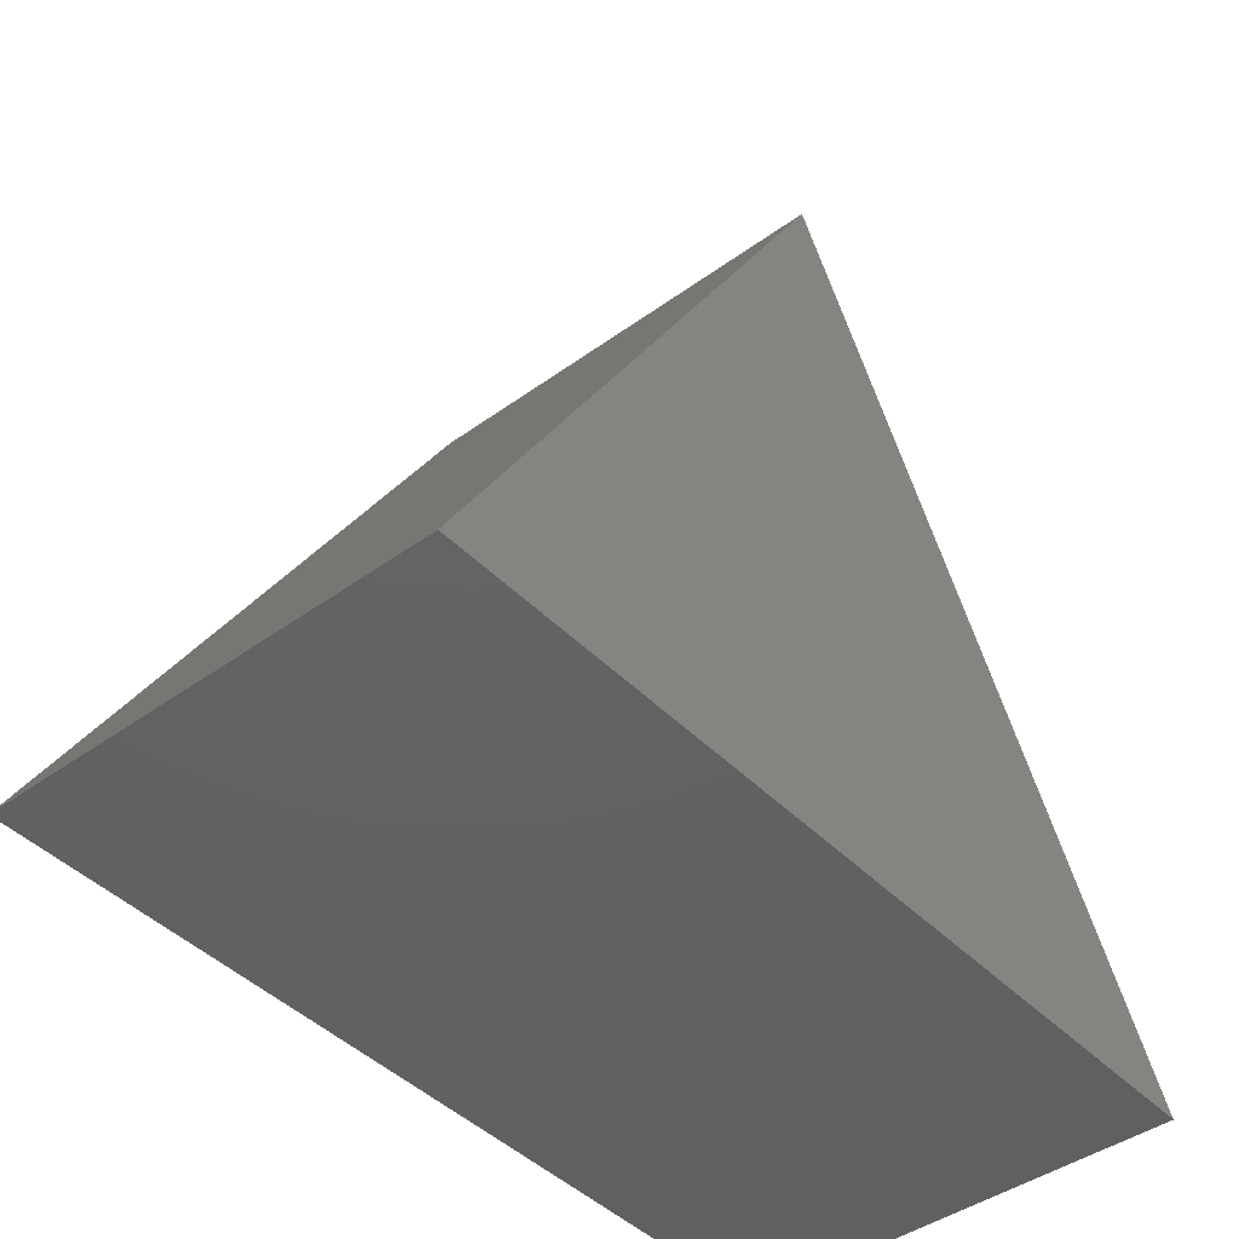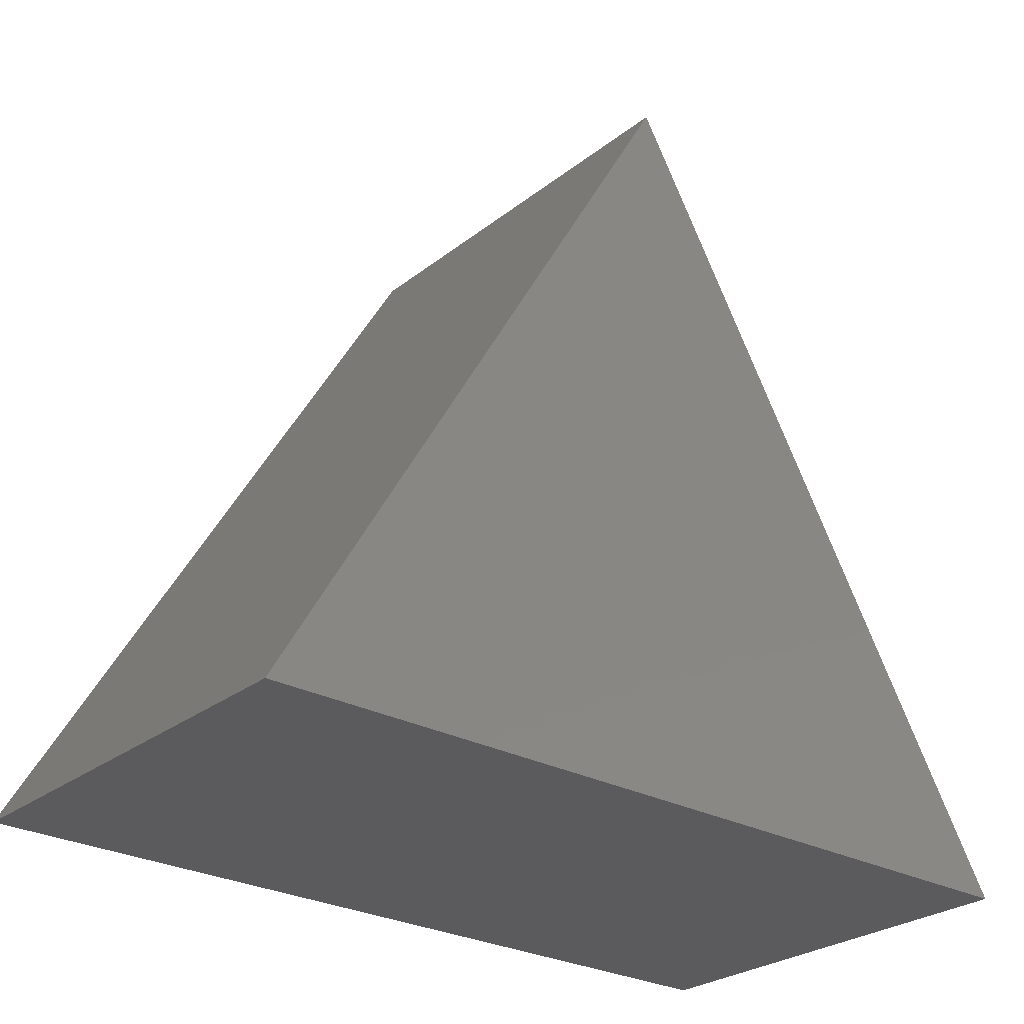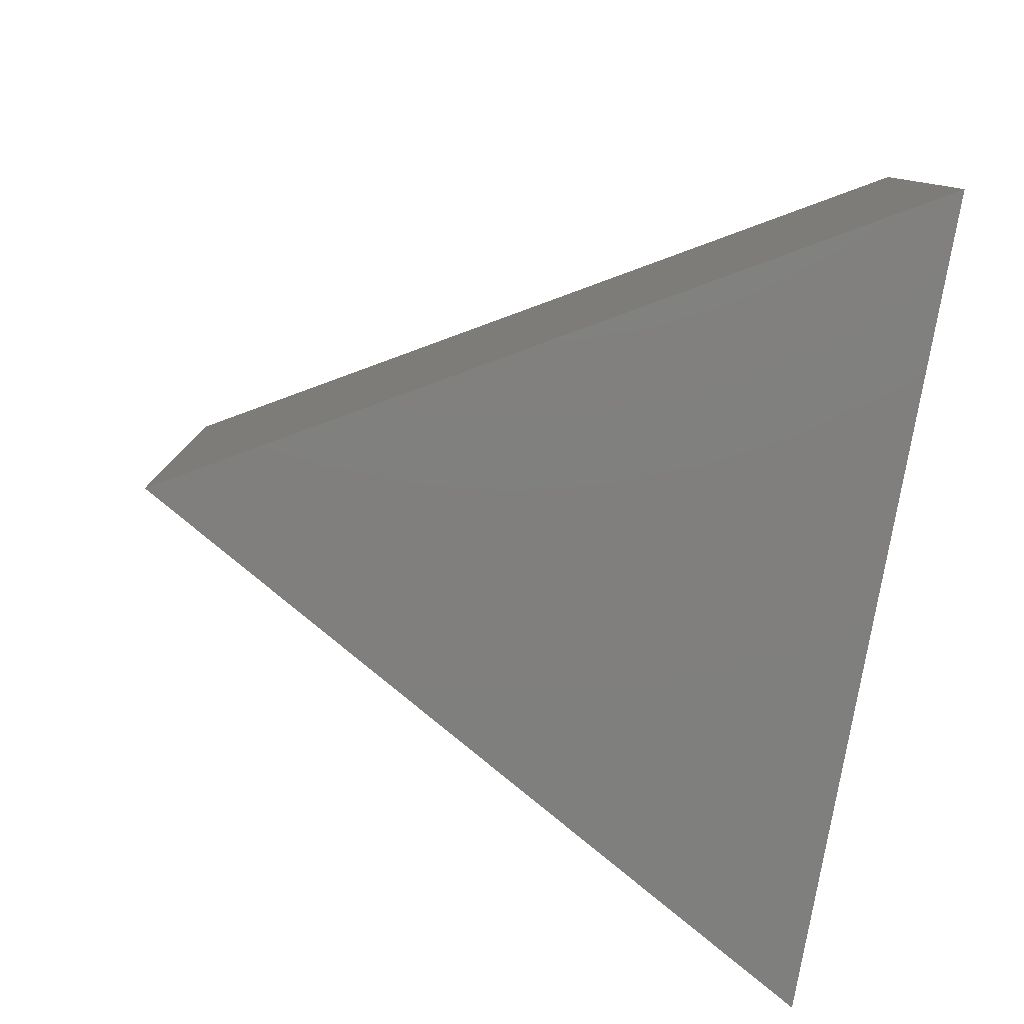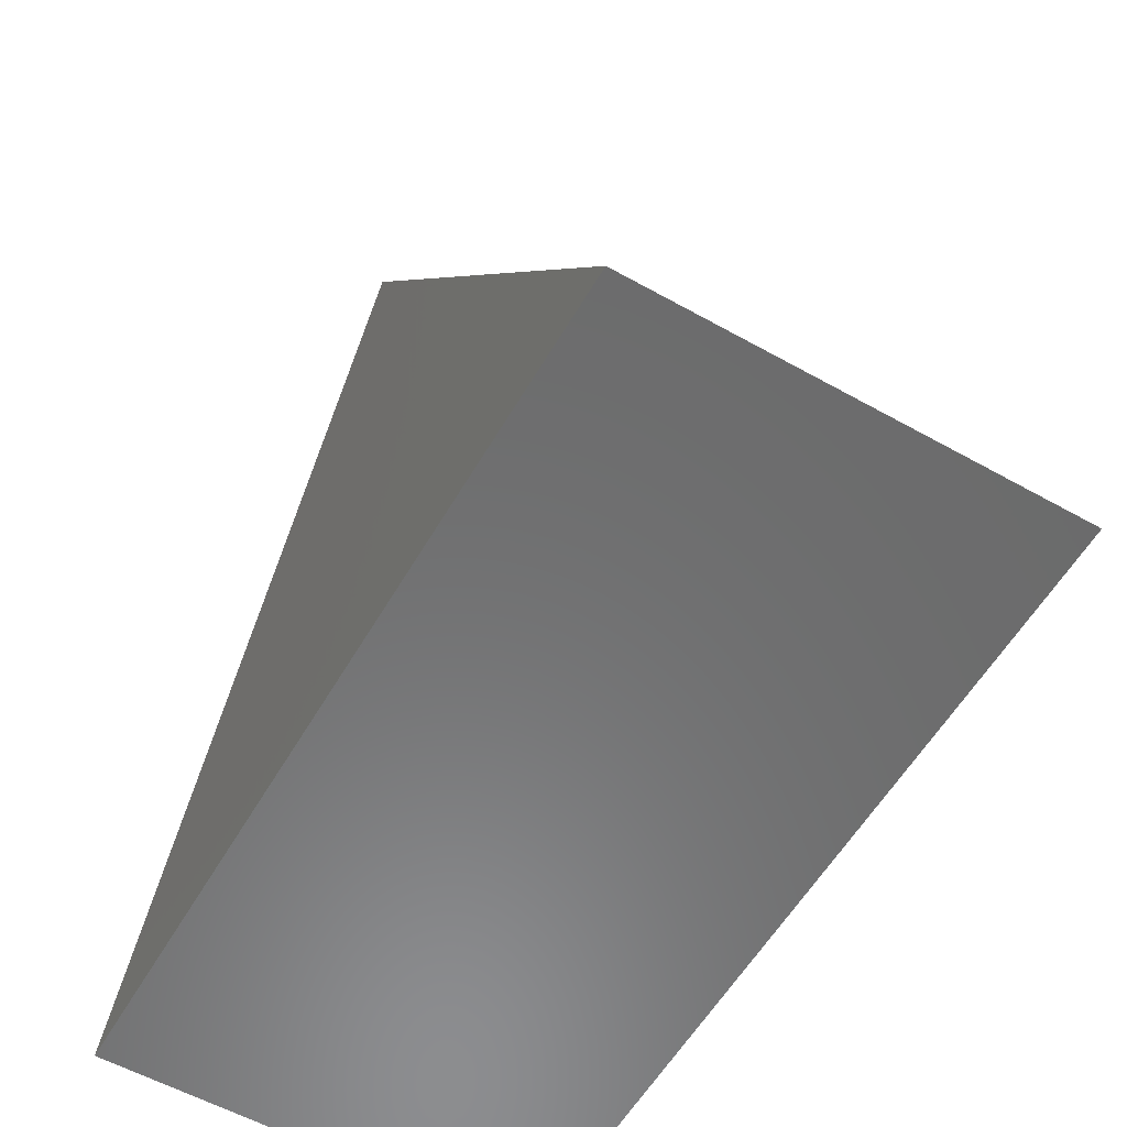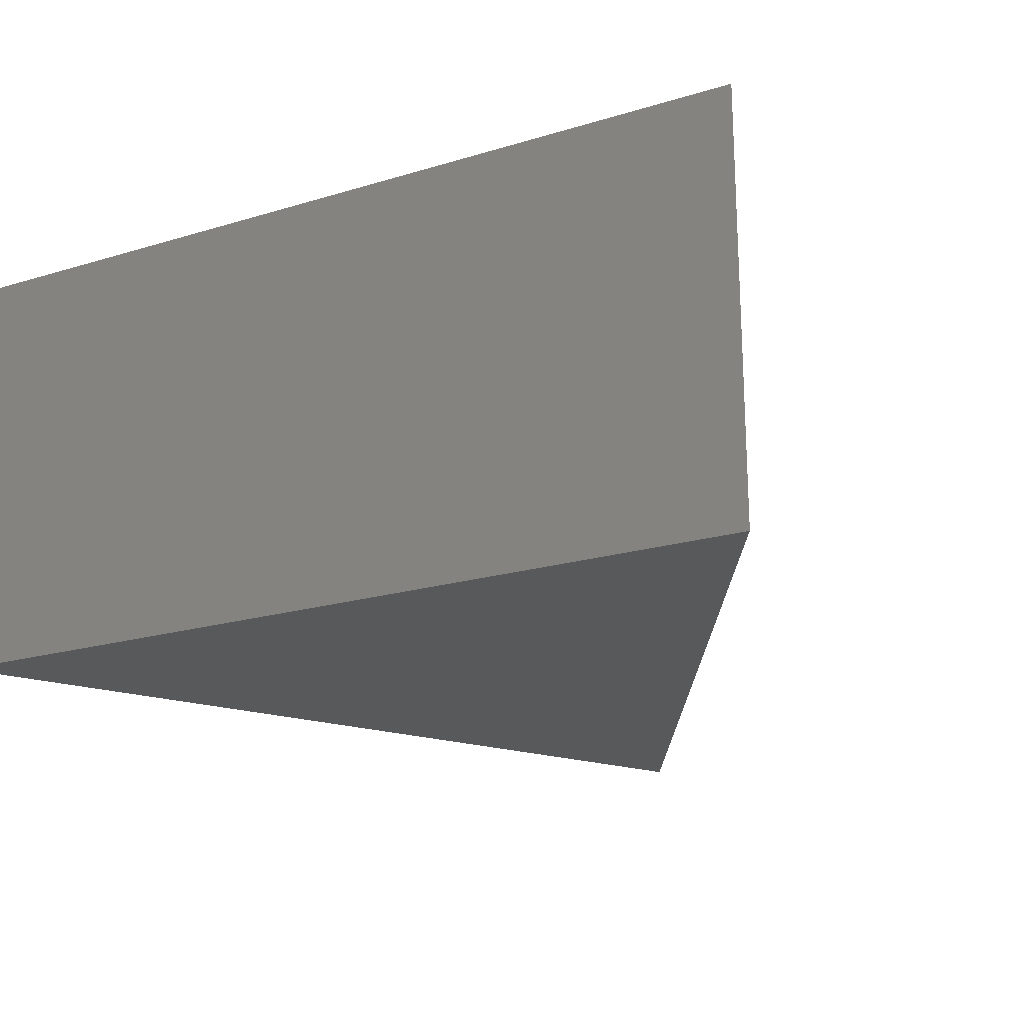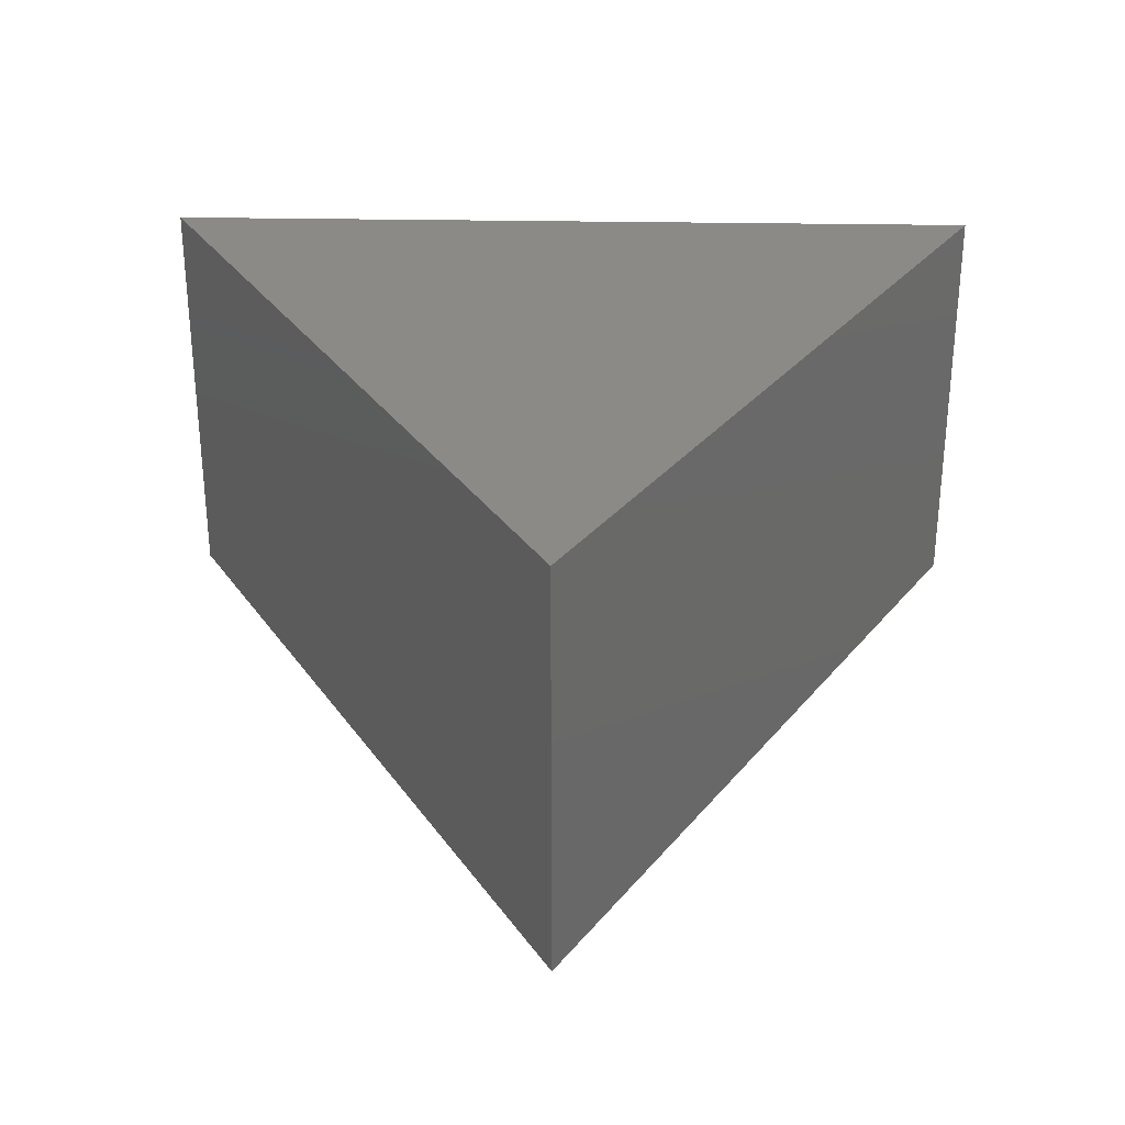
<metadata>
{"format":"stl","ext":"stl","renderer":"f3d","projection":"perspective","resolution":1024,"background":"white","views":[{"elev":-44.0,"azim":-49.7,"up":"+Y"},{"elev":-27.3,"azim":140.0,"up":"+Y"},{"elev":-79.5,"azim":-99.9,"up":"+Z"},{"elev":-57.9,"azim":-120.1,"up":"+Y"},{"elev":-20.4,"azim":28.7,"up":"+Z"},{"elev":30.4,"azim":-178.5,"up":"+Z"}]}
</metadata>
<code>
# stl→obj: 6 verts, 8 faces
v 0 0 0
v 0.01 0 0
v 0 0 0.005
v 0.01 0 0.005
v 0.005 0.00866 0
v 0.005 0.00866 0.005
f 1 2 3
f 3 2 4
f 5 1 6
f 6 1 3
f 2 5 4
f 4 5 6
f 4 6 3
f 5 2 1

</code>
